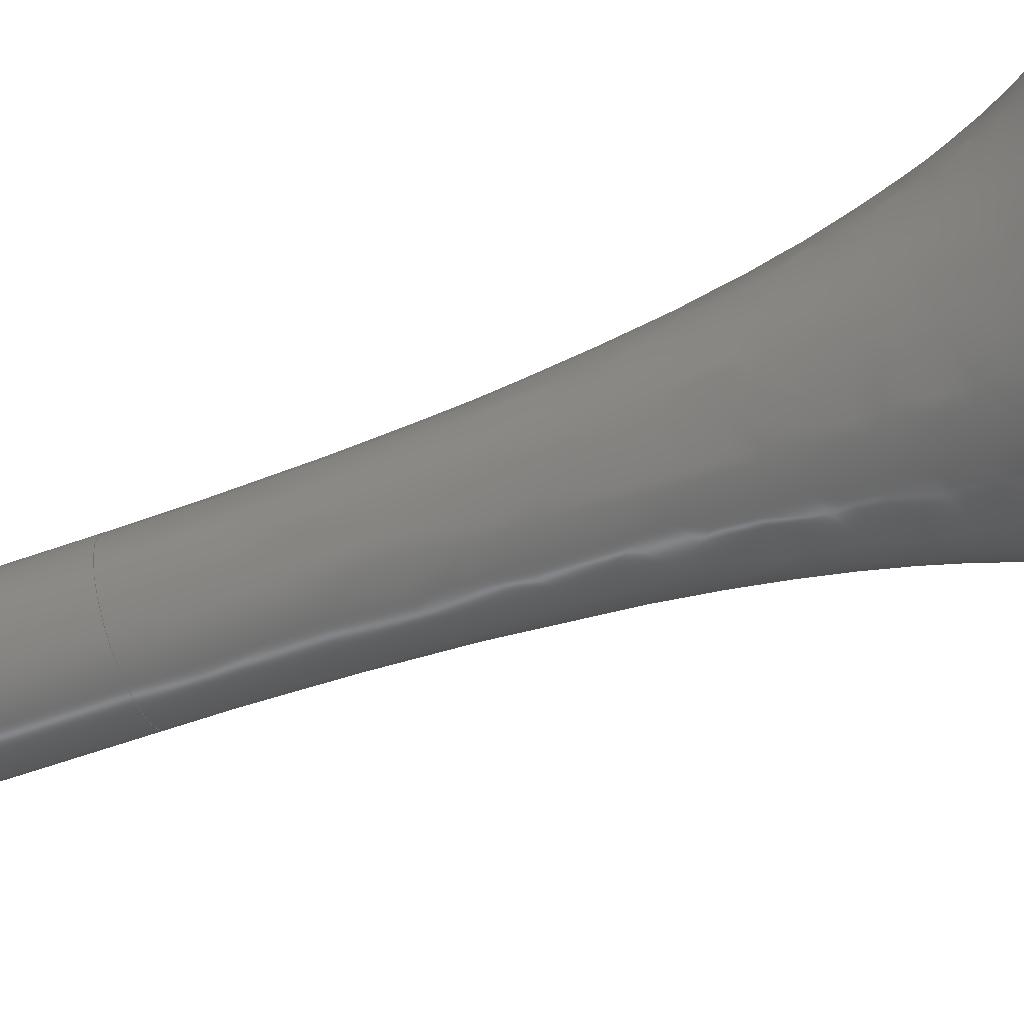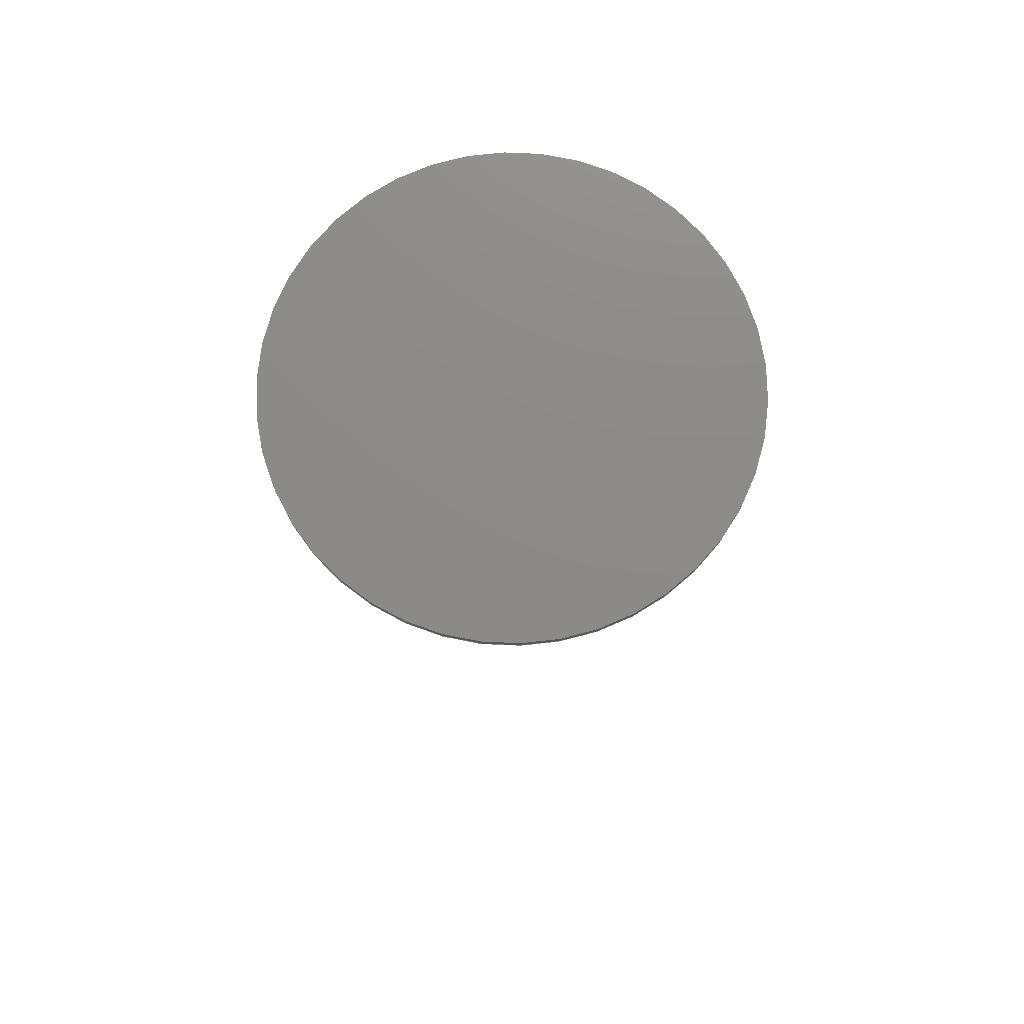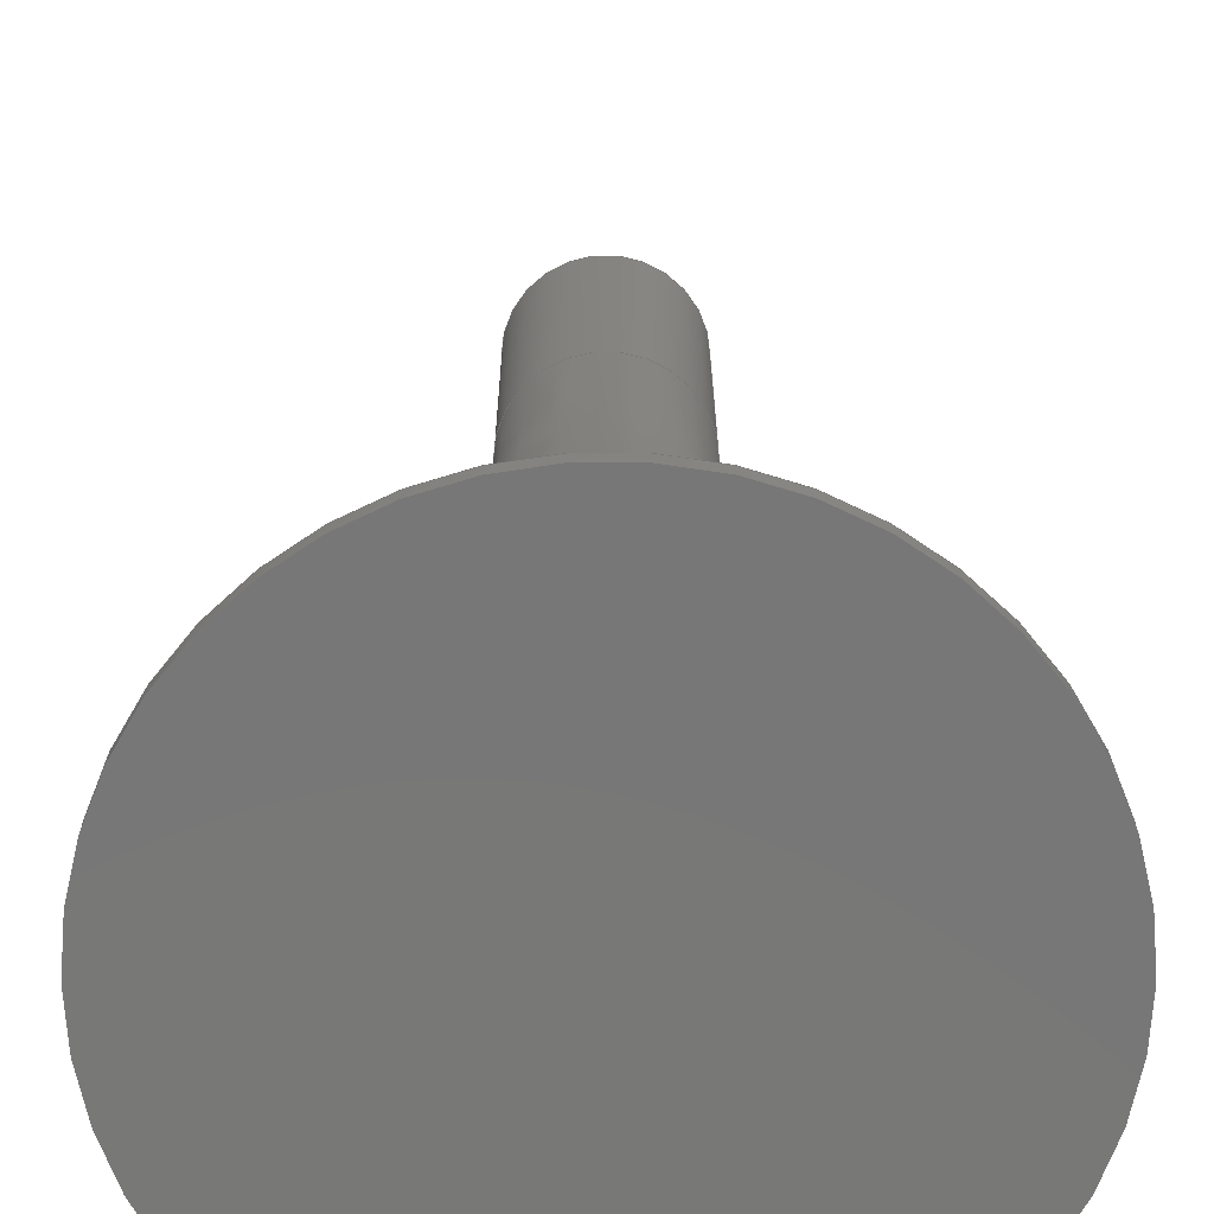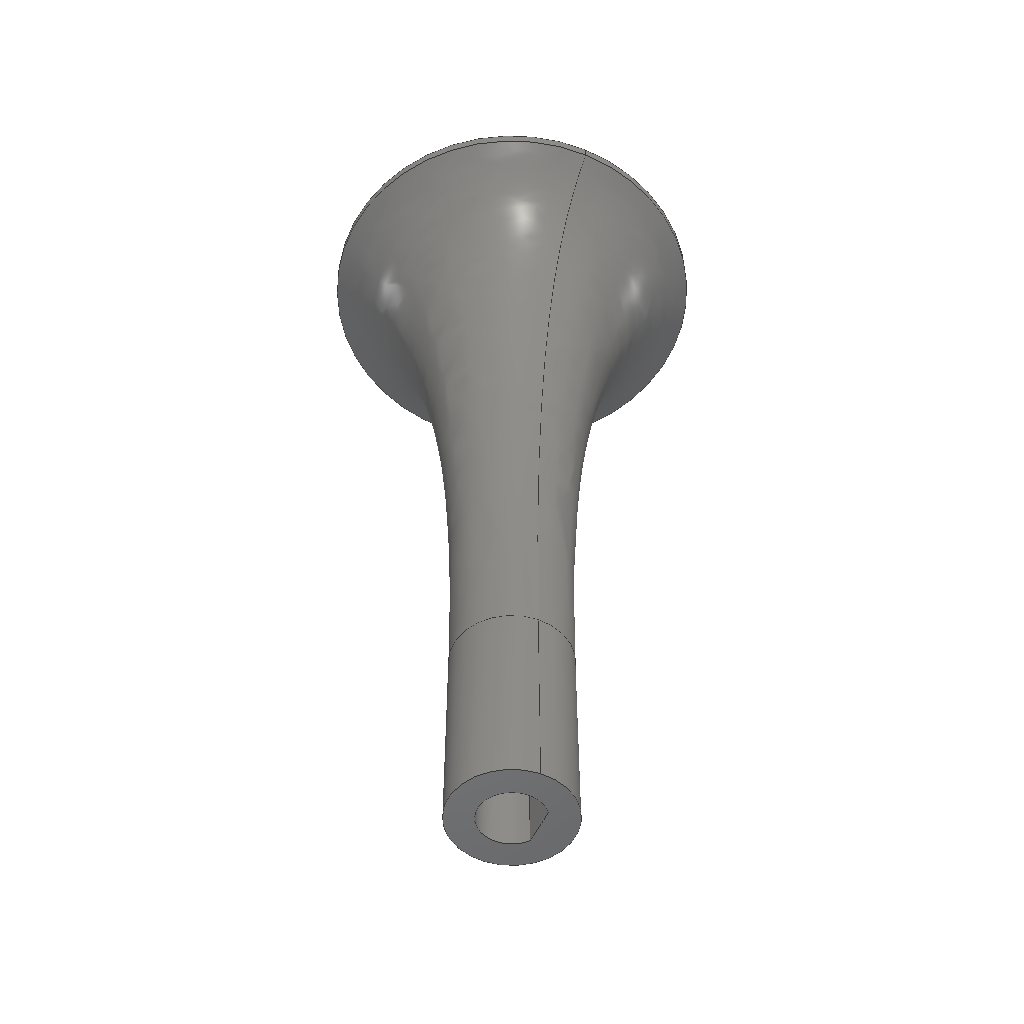
<metadata>
{"format":"step","ext":"step","renderer":"f3d","projection":"perspective","resolution":1024,"background":"white","views":[{"elev":-63.7,"azim":-70.6,"up":"+Y"},{"elev":76.5,"azim":-177.5,"up":"+Z"},{"elev":19.7,"azim":-0.1,"up":"+Y"},{"elev":-51.9,"azim":66.4,"up":"+Z"}]}
</metadata>
<code>
ISO-10303-21;
DATA;
#1 = APPLICATION_PROTOCOL_DEFINITION('international standard',
  'automotive_design',2000,#2);
#2 = APPLICATION_CONTEXT(
  'core data for automotive mechanical design processes');
#3 = SHAPE_DEFINITION_REPRESENTATION(#4,#10);
#4 = PRODUCT_DEFINITION_SHAPE('','',#5);
#5 = PRODUCT_DEFINITION('design','',#6,#9);
#6 = PRODUCT_DEFINITION_FORMATION('','',#7);
#7 = PRODUCT('Turntable-parametric','Turntable-parametric','',(#8));
#8 = PRODUCT_CONTEXT('',#2,'mechanical');
#9 = PRODUCT_DEFINITION_CONTEXT('part definition',#2,'design');
#10 = ADVANCED_BREP_SHAPE_REPRESENTATION('',(#11,#15),#255);
#11 = AXIS2_PLACEMENT_3D('',#12,#13,#14);
#12 = CARTESIAN_POINT('',(0,0,0));
#13 = DIRECTION('',(0,0,1));
#14 = DIRECTION('',(1,0,-0));
#15 = MANIFOLD_SOLID_BREP('',#16);
#16 = CLOSED_SHELL('',(#17,#90,#114,#166,#183,#211,#221,#246));
#17 = ADVANCED_FACE('',(#18,#29),#85,.F.);
#18 = FACE_BOUND('',#19,.T.);
#19 = EDGE_LOOP('',(#20));
#20 = ORIENTED_EDGE('',*,*,#21,.F.);
#21 = EDGE_CURVE('',#22,#22,#24,.T.);
#22 = VERTEX_POINT('',#23);
#23 = CARTESIAN_POINT('',(5,-2.363e-14,-106.4));
#24 = CIRCLE('',#25,5);
#25 = AXIS2_PLACEMENT_3D('',#26,#27,#28);
#26 = CARTESIAN_POINT('',(0,-2.363e-14,-106.4));
#27 = DIRECTION('',(-0,2.22e-16,1));
#28 = DIRECTION('',(1,0,0));
#29 = FACE_BOUND('',#30,.T.);
#30 = EDGE_LOOP('',(#31,#80));
#31 = ORIENTED_EDGE('',*,*,#32,.F.);
#32 = EDGE_CURVE('',#33,#35,#37,.T.);
#33 = VERTEX_POINT('',#34);
#34 = CARTESIAN_POINT('',(1.616,2.156,-106.4));
#35 = VERTEX_POINT('',#36);
#36 = CARTESIAN_POINT('',(-1.616,2.156,-106.4));
#37 = B_SPLINE_CURVE_WITH_KNOTS('',6,(#38,#39,#40,#41,#42,#43,#44,#45,
    #46,#47,#48,#49,#50,#51,#52,#53,#54,#55,#56,#57,#58,#59,#60,#61,#62,
    #63,#64,#65,#66,#67,#68,#69,#70,#71,#72,#73,#74,#75,#76,#77,#78,#79)
  ,.UNSPECIFIED.,.F.,.F.,(7,5,5,5,5,5,5,5,7),(0,0.126,
    0.252,0.376,0.501,0.625,
    0.75,0.875,1),.UNSPECIFIED.);
#38 = CARTESIAN_POINT('',(1.616,2.156,-106.4));
#39 = CARTESIAN_POINT('',(1.843,1.987,-106.4));
#40 = CARTESIAN_POINT('',(2.048,1.788,-106.4));
#41 = CARTESIAN_POINT('',(2.226,1.565,-106.4));
#42 = CARTESIAN_POINT('',(2.376,1.321,-106.4));
#43 = CARTESIAN_POINT('',(2.493,1.061,-106.4));
#44 = CARTESIAN_POINT('',(2.659,0.5208,-106.4));
#45 = CARTESIAN_POINT('',(2.708,0.24,-106.4));
#46 = CARTESIAN_POINT('',(2.721,-0.04585,-106.4));
#47 = CARTESIAN_POINT('',(2.698,-0.331,-106.4));
#48 = CARTESIAN_POINT('',(2.64,-0.61,-106.4));
#49 = CARTESIAN_POINT('',(2.457,-1.14,-106.4));
#50 = CARTESIAN_POINT('',(2.334,-1.392,-106.4));
#51 = CARTESIAN_POINT('',(2.18,-1.628,-106.4));
#52 = CARTESIAN_POINT('',(1.998,-1.843,-106.4));
#53 = CARTESIAN_POINT('',(1.791,-2.032,-106.4));
#54 = CARTESIAN_POINT('',(1.336,-2.357,-106.4));
#55 = CARTESIAN_POINT('',(1.088,-2.491,-106.4));
#56 = CARTESIAN_POINT('',(0.8231,-2.594,-106.4));
#57 = CARTESIAN_POINT('',(0.5478,-2.662,-106.4));
#58 = CARTESIAN_POINT('',(0.267,-2.696,-106.4));
#59 = CARTESIAN_POINT('',(-0.2917,-2.693,-106.4));
#60 = CARTESIAN_POINT('',(-0.5699,-2.657,-106.4));
#61 = CARTESIAN_POINT('',(-0.8424,-2.587,-106.4));
#62 = CARTESIAN_POINT('',(-1.104,-2.483,-106.4));
#63 = CARTESIAN_POINT('',(-1.35,-2.349,-106.4));
#64 = CARTESIAN_POINT('',(-1.803,-2.022,-106.4));
#65 = CARTESIAN_POINT('',(-2.01,-1.829,-106.4));
#66 = CARTESIAN_POINT('',(-2.192,-1.612,-106.4));
#67 = CARTESIAN_POINT('',(-2.346,-1.373,-106.4));
#68 = CARTESIAN_POINT('',(-2.468,-1.118,-106.4));
#69 = CARTESIAN_POINT('',(-2.645,-0.5858,-106.4));
#70 = CARTESIAN_POINT('',(-2.701,-0.3085,-106.4));
#71 = CARTESIAN_POINT('',(-2.721,-0.02545,-106.4));
#72 = CARTESIAN_POINT('',(-2.706,0.2579,-106.4));
#73 = CARTESIAN_POINT('',(-2.656,0.5362,-106.4));
#74 = CARTESIAN_POINT('',(-2.488,1.072,-106.4));
#75 = CARTESIAN_POINT('',(-2.371,1.329,-106.4));
#76 = CARTESIAN_POINT('',(-2.222,1.571,-106.4));
#77 = CARTESIAN_POINT('',(-2.044,1.792,-106.4));
#78 = CARTESIAN_POINT('',(-1.841,1.988,-106.4));
#79 = CARTESIAN_POINT('',(-1.616,2.156,-106.4));
#80 = ORIENTED_EDGE('',*,*,#81,.F.);
#81 = EDGE_CURVE('',#35,#33,#82,.T.);
#82 = B_SPLINE_CURVE_WITH_KNOTS('',1,(#83,#84),.UNSPECIFIED.,.F.,.F.,(2,
    2),(0,1),.PIECEWISE_BEZIER_KNOTS.);
#83 = CARTESIAN_POINT('',(-1.616,2.156,-106.4));
#84 = CARTESIAN_POINT('',(1.616,2.156,-106.4));
#85 = PLANE('',#86);
#86 = AXIS2_PLACEMENT_3D('',#87,#88,#89);
#87 = CARTESIAN_POINT('',(0,-2.363e-14,-106.4));
#88 = DIRECTION('',(0,2.22e-16,1));
#89 = DIRECTION('',(1,0,0));
#90 = ADVANCED_FACE('',(#91),#109,.T.);
#91 = FACE_BOUND('',#92,.F.);
#92 = EDGE_LOOP('',(#93,#94,#101,#108));
#93 = ORIENTED_EDGE('',*,*,#21,.F.);
#94 = ORIENTED_EDGE('',*,*,#95,.F.);
#95 = EDGE_CURVE('',#96,#22,#98,.T.);
#96 = VERTEX_POINT('',#97);
#97 = CARTESIAN_POINT('',(5,-1.998e-14,-90));
#98 = B_SPLINE_CURVE_WITH_KNOTS('',1,(#99,#100),.UNSPECIFIED.,.F.,.F.,(2
    ,2),(0,16.4),.PIECEWISE_BEZIER_KNOTS.);
#99 = CARTESIAN_POINT('',(5,-2.121e-14,-90));
#100 = CARTESIAN_POINT('',(5,-2.485e-14,-106.4));
#101 = ORIENTED_EDGE('',*,*,#102,.T.);
#102 = EDGE_CURVE('',#96,#96,#103,.T.);
#103 = CIRCLE('',#104,5);
#104 = AXIS2_PLACEMENT_3D('',#105,#106,#107);
#105 = CARTESIAN_POINT('',(0,-1.998e-14,-90));
#106 = DIRECTION('',(-0,2.22e-16,1));
#107 = DIRECTION('',(1,0,0));
#108 = ORIENTED_EDGE('',*,*,#95,.T.);
#109 = CYLINDRICAL_SURFACE('',#110,5);
#110 = AXIS2_PLACEMENT_3D('',#111,#112,#113);
#111 = CARTESIAN_POINT('',(0,-1.998e-14,-90));
#112 = DIRECTION('',(0,-2.22e-16,-1));
#113 = DIRECTION('',(1,0,0));
#114 = ADVANCED_FACE('',(#115),#139,.F.);
#115 = FACE_BOUND('',#116,.F.);
#116 = EDGE_LOOP('',(#117,#124,#125,#132));
#117 = ORIENTED_EDGE('',*,*,#118,.F.);
#118 = EDGE_CURVE('',#35,#119,#121,.T.);
#119 = VERTEX_POINT('',#120);
#120 = CARTESIAN_POINT('',(-1.517,2.05,-90));
#121 = B_SPLINE_CURVE_WITH_KNOTS('',1,(#122,#123),.UNSPECIFIED.,.F.,.F.,
  (2,2),(0,1),.PIECEWISE_BEZIER_KNOTS.);
#122 = CARTESIAN_POINT('',(-1.62,2.16,-107));
#123 = CARTESIAN_POINT('',(-1.517,2.05,-90));
#124 = ORIENTED_EDGE('',*,*,#32,.F.);
#125 = ORIENTED_EDGE('',*,*,#126,.T.);
#126 = EDGE_CURVE('',#33,#127,#129,.T.);
#127 = VERTEX_POINT('',#128);
#128 = CARTESIAN_POINT('',(1.517,2.05,-90));
#129 = B_SPLINE_CURVE_WITH_KNOTS('',1,(#130,#131),.UNSPECIFIED.,.F.,.F.,
  (2,2),(0,1),.PIECEWISE_BEZIER_KNOTS.);
#130 = CARTESIAN_POINT('',(1.62,2.16,-107));
#131 = CARTESIAN_POINT('',(1.517,2.05,-90));
#132 = ORIENTED_EDGE('',*,*,#133,.F.);
#133 = EDGE_CURVE('',#119,#127,#134,.T.);
#134 = CIRCLE('',#135,2.55);
#135 = AXIS2_PLACEMENT_3D('',#136,#137,#138);
#136 = CARTESIAN_POINT('',(0,0,-90));
#137 = DIRECTION('',(0,0,1));
#138 = DIRECTION('',(1,0,0));
#139 = B_SPLINE_SURFACE_WITH_KNOTS('',12,1,(
    (#140,#141)
    ,(#142,#143)
    ,(#144,#145)
    ,(#146,#147)
    ,(#148,#149)
    ,(#150,#151)
    ,(#152,#153)
    ,(#154,#155)
    ,(#156,#157)
    ,(#158,#159)
    ,(#160,#161)
    ,(#162,#163)
    ,(#164,#165
    )),.UNSPECIFIED.,.F.,.F.,.F.,(13,13),(2,2),(2.208,
    7.217),(0,1),.PIECEWISE_BEZIER_KNOTS.);
#140 = CARTESIAN_POINT('',(-1.62,2.16,-107));
#141 = CARTESIAN_POINT('',(-1.517,2.05,-90));
#142 = CARTESIAN_POINT('',(-2.519,1.486,
    -107));
#143 = CARTESIAN_POINT('',(-2.372,1.417,
    -90));
#144 = CARTESIAN_POINT('',(-3.112,0.4026,-107
    ));
#145 = CARTESIAN_POINT('',(-2.94,0.3941,
    -90));
#146 = CARTESIAN_POINT('',(-3.195,-0.9358,
    -107));
#147 = CARTESIAN_POINT('',(-3.024,-0.8739,
    -90));
#148 = CARTESIAN_POINT('',(-2.648,-2.263,
    -107));
#149 = CARTESIAN_POINT('',(-2.509,-2.134,
    -90));
#150 = CARTESIAN_POINT('',(-1.508,-3.253,
    -107));
#151 = CARTESIAN_POINT('',(-1.43,-3.075,
    -90));
#152 = CARTESIAN_POINT('',(-1.129e-11,-3.622,
    -107));
#153 = CARTESIAN_POINT('',(1.407e-12,-3.427,
    -90));
#154 = CARTESIAN_POINT('',(1.508,-3.253,
    -107));
#155 = CARTESIAN_POINT('',(1.43,-3.075,-90
    ));
#156 = CARTESIAN_POINT('',(2.648,-2.263,
    -107));
#157 = CARTESIAN_POINT('',(2.509,-2.134,
    -90));
#158 = CARTESIAN_POINT('',(3.195,-0.9358,
    -107));
#159 = CARTESIAN_POINT('',(3.024,-0.8739,
    -90));
#160 = CARTESIAN_POINT('',(3.112,0.4026,-107)
  );
#161 = CARTESIAN_POINT('',(2.94,0.3941,-90)
  );
#162 = CARTESIAN_POINT('',(2.519,1.486,-107
    ));
#163 = CARTESIAN_POINT('',(2.372,1.417,-90
    ));
#164 = CARTESIAN_POINT('',(1.62,2.16,-107));
#165 = CARTESIAN_POINT('',(1.517,2.05,-90));
#166 = ADVANCED_FACE('',(#167),#178,.F.);
#167 = FACE_BOUND('',#168,.F.);
#168 = EDGE_LOOP('',(#169,#170,#171,#177));
#169 = ORIENTED_EDGE('',*,*,#81,.F.);
#170 = ORIENTED_EDGE('',*,*,#118,.T.);
#171 = ORIENTED_EDGE('',*,*,#172,.T.);
#172 = EDGE_CURVE('',#119,#127,#173,.T.);
#173 = LINE('',#174,#175);
#174 = CARTESIAN_POINT('',(-1.517,2.05,-90));
#175 = VECTOR('',#176,1);
#176 = DIRECTION('',(1,0,0));
#177 = ORIENTED_EDGE('',*,*,#126,.F.);
#178 = B_SPLINE_SURFACE_WITH_KNOTS('',1,1,(
    (#179,#180)
    ,(#181,#182
    )),.UNSPECIFIED.,.F.,.F.,.F.,(2,2),(2,2),(-3.24,0),(0,1),
  .PIECEWISE_BEZIER_KNOTS.);
#179 = CARTESIAN_POINT('',(1.62,2.16,-107));
#180 = CARTESIAN_POINT('',(1.517,2.05,-90));
#181 = CARTESIAN_POINT('',(-1.62,2.16,-107));
#182 = CARTESIAN_POINT('',(-1.517,2.05,-90));
#183 = ADVANCED_FACE('',(#184),#203,.F.);
#184 = FACE_BOUND('',#185,.F.);
#185 = EDGE_LOOP('',(#186,#195,#201,#202));
#186 = ORIENTED_EDGE('',*,*,#187,.T.);
#187 = EDGE_CURVE('',#188,#188,#190,.T.);
#188 = VERTEX_POINT('',#189);
#189 = CARTESIAN_POINT('',(17.5,-7.994e-15,-36));
#190 = CIRCLE('',#191,17.5);
#191 = AXIS2_PLACEMENT_3D('',#192,#193,#194);
#192 = CARTESIAN_POINT('',(0,-7.994e-15,-36));
#193 = DIRECTION('',(-0,2.22e-16,1));
#194 = DIRECTION('',(1,0,0));
#195 = ORIENTED_EDGE('',*,*,#196,.T.);
#196 = EDGE_CURVE('',#188,#96,#197,.T.);
#197 = B_SPLINE_CURVE_WITH_KNOTS('',2,(#198,#199,#200),.UNSPECIFIED.,.F.
  ,.F.,(3,3),(0,1),.PIECEWISE_BEZIER_KNOTS.);
#198 = CARTESIAN_POINT('',(17.5,-7.994e-15,-36));
#199 = CARTESIAN_POINT('',(5,-9.596e-15,-43.22));
#200 = CARTESIAN_POINT('',(5,-1.998e-14,-90));
#201 = ORIENTED_EDGE('',*,*,#102,.F.);
#202 = ORIENTED_EDGE('',*,*,#196,.F.);
#203 = SURFACE_OF_REVOLUTION('',#204,#208);
#204 = B_SPLINE_CURVE_WITH_KNOTS('',2,(#205,#206,#207),.UNSPECIFIED.,.F.
  ,.F.,(3,3),(0,1),.PIECEWISE_BEZIER_KNOTS.);
#205 = CARTESIAN_POINT('',(17.5,-7.994e-15,-36));
#206 = CARTESIAN_POINT('',(5,-9.596e-15,-43.22));
#207 = CARTESIAN_POINT('',(5,-1.998e-14,-90));
#208 = AXIS1_PLACEMENT('',#209,#210);
#209 = CARTESIAN_POINT('',(0,0,0));
#210 = DIRECTION('',(0,2.22e-16,1));
#211 = ADVANCED_FACE('',(#212),#216,.F.);
#212 = FACE_BOUND('',#213,.F.);
#213 = EDGE_LOOP('',(#214,#215));
#214 = ORIENTED_EDGE('',*,*,#133,.T.);
#215 = ORIENTED_EDGE('',*,*,#172,.F.);
#216 = PLANE('',#217);
#217 = AXIS2_PLACEMENT_3D('',#218,#219,#220);
#218 = CARTESIAN_POINT('',(-6.179e-17,0.07138,-90)
  );
#219 = DIRECTION('',(0,-2.22e-16,1));
#220 = DIRECTION('',(0,-1,-2.22e-16));
#221 = ADVANCED_FACE('',(#222),#241,.T.);
#222 = FACE_BOUND('',#223,.F.);
#223 = EDGE_LOOP('',(#224,#233,#239,#240));
#224 = ORIENTED_EDGE('',*,*,#225,.T.);
#225 = EDGE_CURVE('',#226,#226,#228,.T.);
#226 = VERTEX_POINT('',#227);
#227 = CARTESIAN_POINT('',(17.5,-7.772e-15,-35));
#228 = CIRCLE('',#229,17.5);
#229 = AXIS2_PLACEMENT_3D('',#230,#231,#232);
#230 = CARTESIAN_POINT('',(0,-7.772e-15,-35));
#231 = DIRECTION('',(-0,2.22e-16,1));
#232 = DIRECTION('',(1,0,0));
#233 = ORIENTED_EDGE('',*,*,#234,.T.);
#234 = EDGE_CURVE('',#226,#188,#235,.T.);
#235 = LINE('',#236,#237);
#236 = CARTESIAN_POINT('',(17.5,-7.772e-15,-35));
#237 = VECTOR('',#238,1);
#238 = DIRECTION('',(0,-2.22e-16,-1));
#239 = ORIENTED_EDGE('',*,*,#187,.F.);
#240 = ORIENTED_EDGE('',*,*,#234,.F.);
#241 = CYLINDRICAL_SURFACE('',#242,17.5);
#242 = AXIS2_PLACEMENT_3D('',#243,#244,#245);
#243 = CARTESIAN_POINT('',(0,-7.772e-15,-35));
#244 = DIRECTION('',(0,-2.22e-16,-1));
#245 = DIRECTION('',(1,0,0));
#246 = ADVANCED_FACE('',(#247),#250,.T.);
#247 = FACE_BOUND('',#248,.F.);
#248 = EDGE_LOOP('',(#249));
#249 = ORIENTED_EDGE('',*,*,#225,.F.);
#250 = PLANE('',#251);
#251 = AXIS2_PLACEMENT_3D('',#252,#253,#254);
#252 = CARTESIAN_POINT('',(0,-7.772e-15,-35));
#253 = DIRECTION('',(0,2.22e-16,1));
#254 = DIRECTION('',(1,0,0));
#255 = ( GEOMETRIC_REPRESENTATION_CONTEXT(3) 
GLOBAL_UNCERTAINTY_ASSIGNED_CONTEXT((#259)) GLOBAL_UNIT_ASSIGNED_CONTEXT
((#256,#257,#258)) REPRESENTATION_CONTEXT('Context #1',
  '3D Context with UNIT and UNCERTAINTY') );
#256 = ( LENGTH_UNIT() NAMED_UNIT(*) SI_UNIT(.MILLI.,.METRE.) );
#257 = ( NAMED_UNIT(*) PLANE_ANGLE_UNIT() SI_UNIT($,.RADIAN.) );
#258 = ( NAMED_UNIT(*) SI_UNIT($,.STERADIAN.) SOLID_ANGLE_UNIT() );
#259 = UNCERTAINTY_MEASURE_WITH_UNIT(LENGTH_MEASURE(2e-06),#256,
  'distance_accuracy_value','confusion accuracy');
#260 = PRODUCT_RELATED_PRODUCT_CATEGORY('part',$,(#7));
#261 = MECHANICAL_DESIGN_GEOMETRIC_PRESENTATION_REPRESENTATION('',(#262)
  ,#255);
#262 = STYLED_ITEM('color',(#263),#15);
#263 = PRESENTATION_STYLE_ASSIGNMENT((#264,#272));
#264 = SURFACE_STYLE_USAGE(.BOTH.,#265);
#265 = SURFACE_SIDE_STYLE('',(#266,#270));
#266 = SURFACE_STYLE_FILL_AREA(#267);
#267 = FILL_AREA_STYLE('',(#268));
#268 = FILL_AREA_STYLE_COLOUR('',#269);
#269 = COLOUR_RGB('',0.8,0.8,0.8);
#270 = SURFACE_STYLE_RENDERING_WITH_PROPERTIES(.NORMAL_SHADING.,#269,(
    #271));
#271 = SURFACE_STYLE_TRANSPARENT(0.7);
#272 = CURVE_STYLE('',#273,POSITIVE_LENGTH_MEASURE(0.1),#274);
#273 = DRAUGHTING_PRE_DEFINED_CURVE_FONT('continuous');
#274 = COLOUR_RGB('',0.09804,0.09804,
  0.09804);
ENDSEC;
END-ISO-10303-21;

</code>
